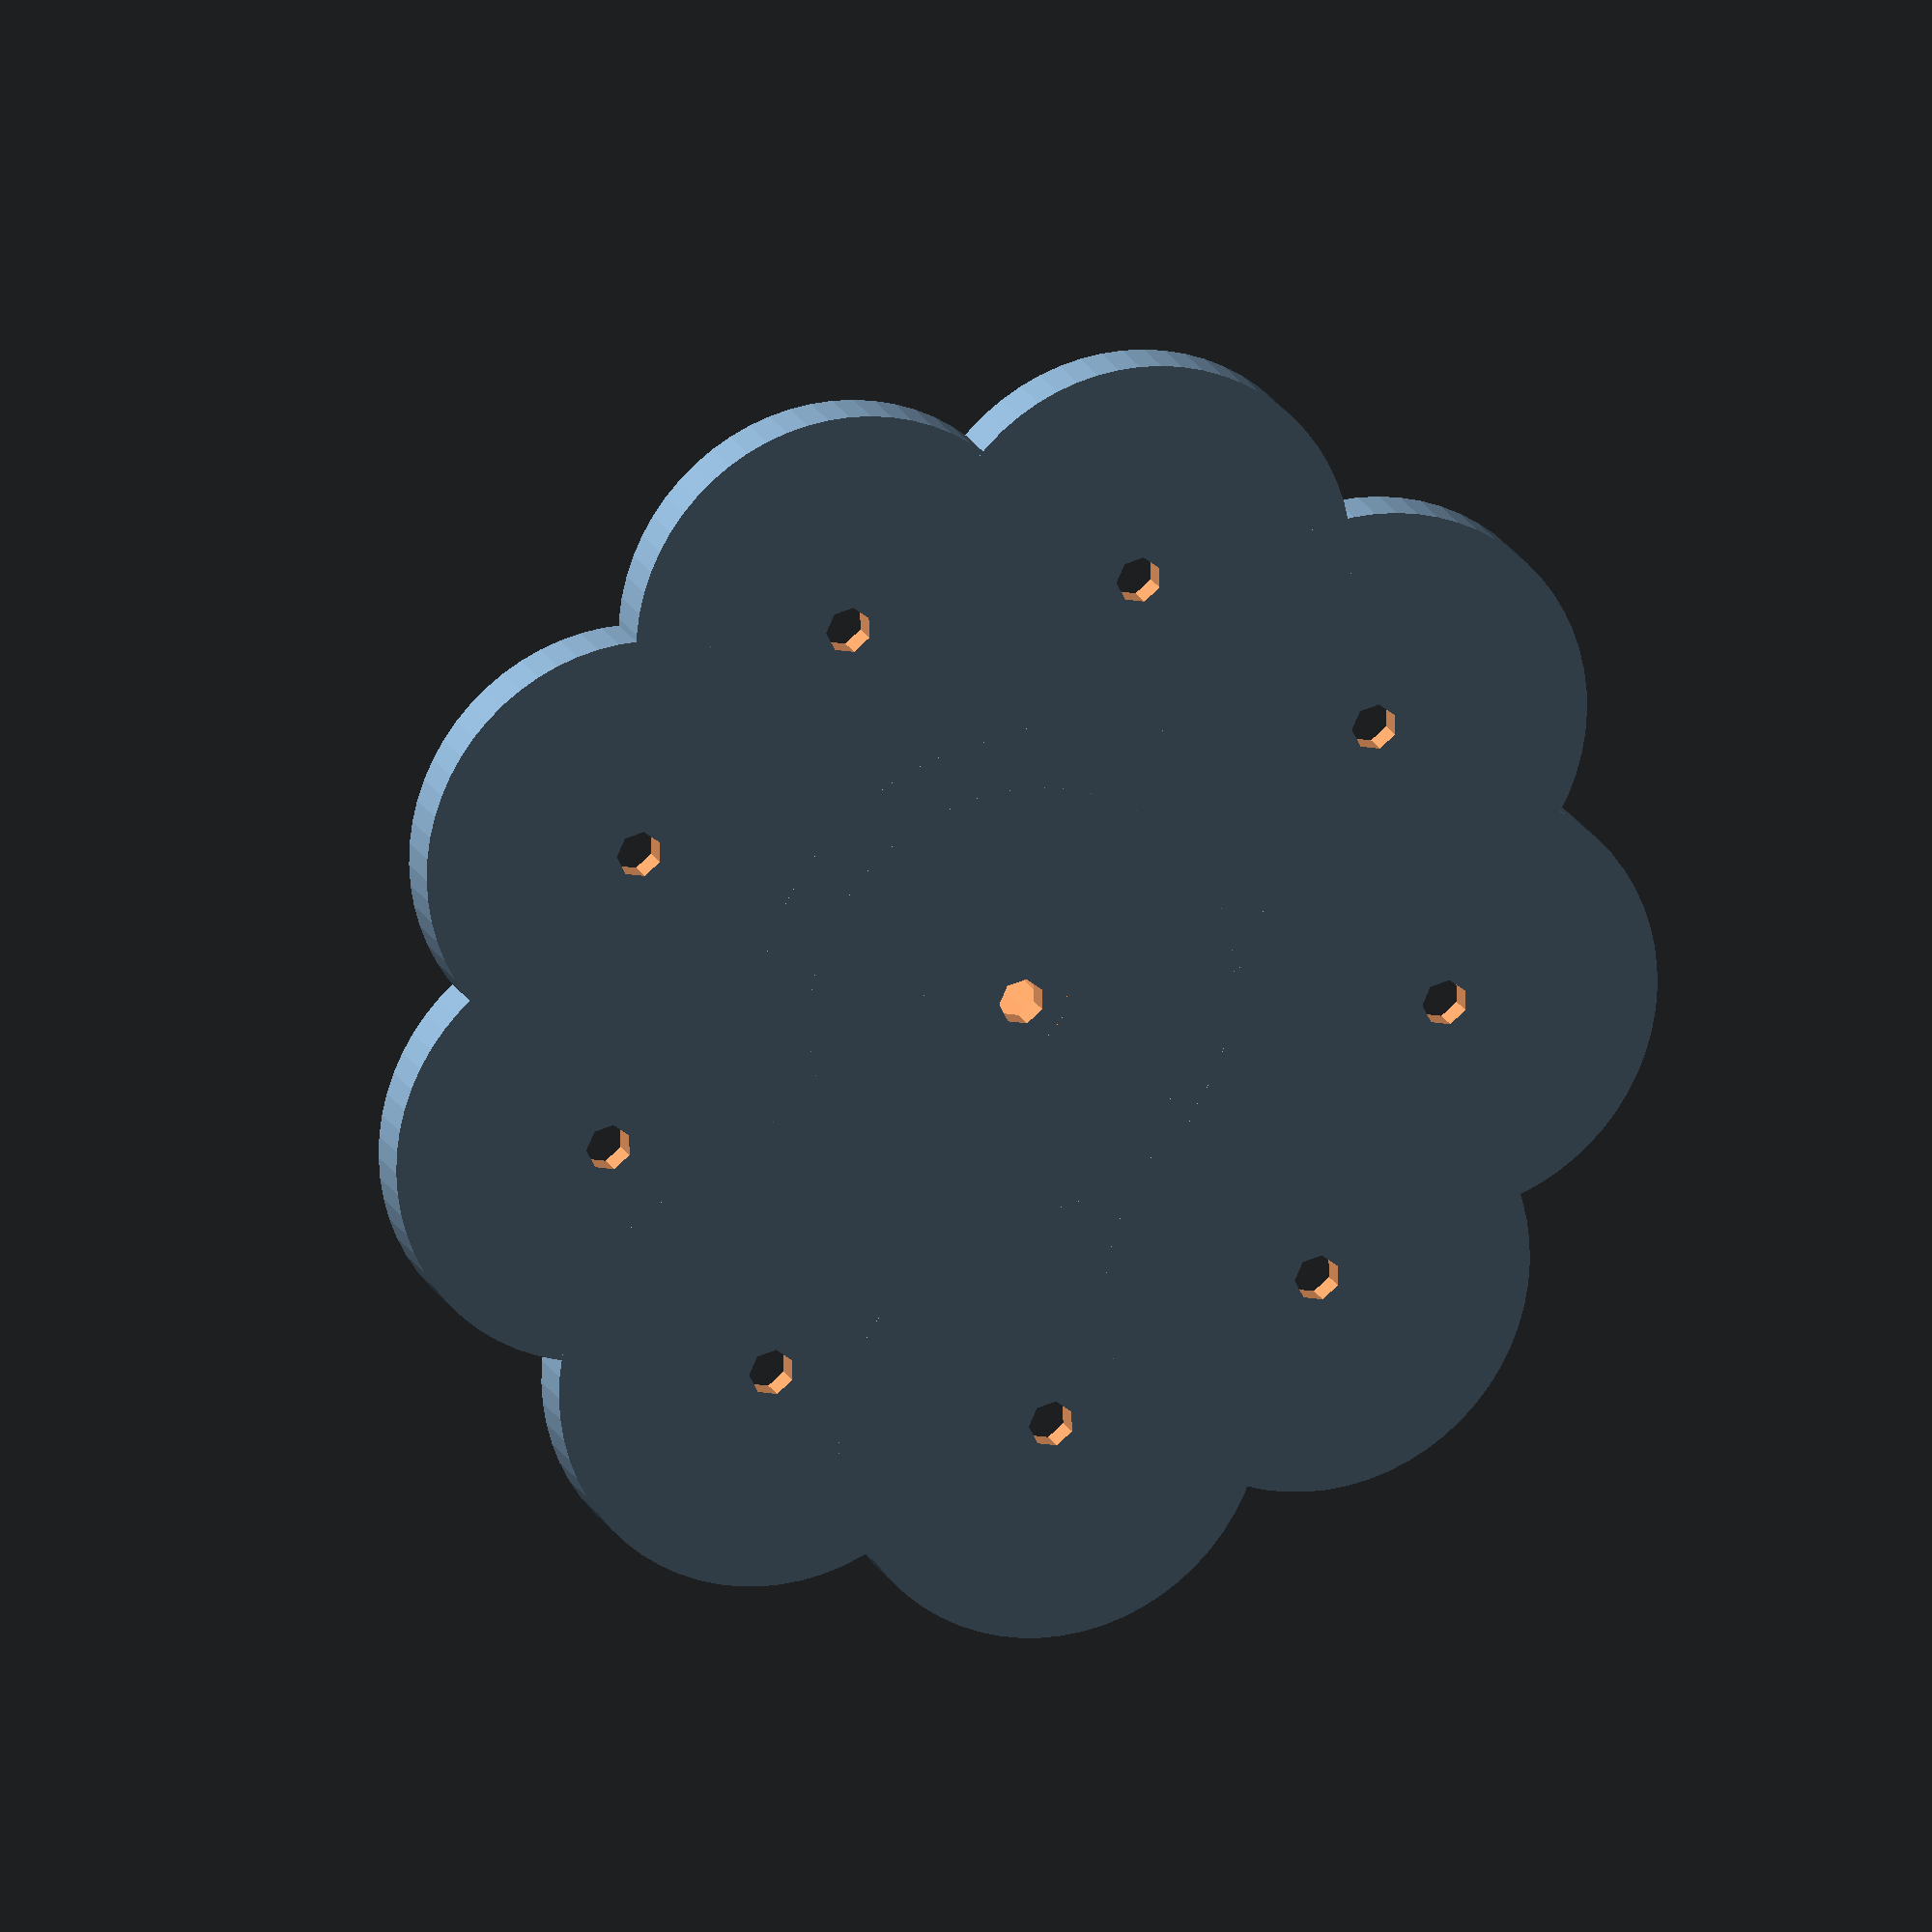
<openscad>
// Resolution for 3D printing:
$fa = 1;
$fs = 0.4;

// Allgemeines:
delta    = 0.1;  // Standard Durchdringung

l        = 8.0;  // Abstand zwischen den Widerständen
z        = 1.0;  // Dicke der Abstandshalter
d        = 0.5;  // Wanddicke
ld       = 0.85; // Lochdurchmesser
rohr_l   = 5.0;  // Rohrlänge
rohr_d   = 3.75; // Rohrdicke

module scheibe() {
    difference() {
        difference() {
            cylinder(d = l, h = z);
            translate([0, 0, d])
                cylinder(d = l - 2*d, h = d + delta);
        };
        translate([0, 0, -delta])
            cylinder(d = ld, h = z + 2 * delta);
    }
}

module fill() {
    difference() {
        cylinder(d = l + 4 * d, h = d);
        translate([0, 0, -delta])
            cylinder(d = l - 2 * d, h = d + 2 * delta);
    }
}

module full() {
    for (n = [0 : 40 : 320]) {
        translate([ l * sin(n), l * cos(n), 0 ])
            scheibe();
    }; // end for //

    fill();
    scheibe();
}

module cut() {
    difference() {
        translate([0, 0, d])
            cylinder(d = 20.3, h = z);
        translate([0, 0, -delta])
            cylinder(d = l, h = z + 2 * delta);
    }
}

module rohr() {
    difference() {
        cylinder(d = rohr_d, h = rohr_l);
        translate([0, 0, -delta])
            cylinder(d = 2*ld, h = rohr_l + 2 * delta);
    }
}

module print() {
    difference() {
        full();
        cut();
    }
    rohr();
}

print();
</openscad>
<views>
elev=161.9 azim=284.0 roll=18.4 proj=o view=solid
</views>
